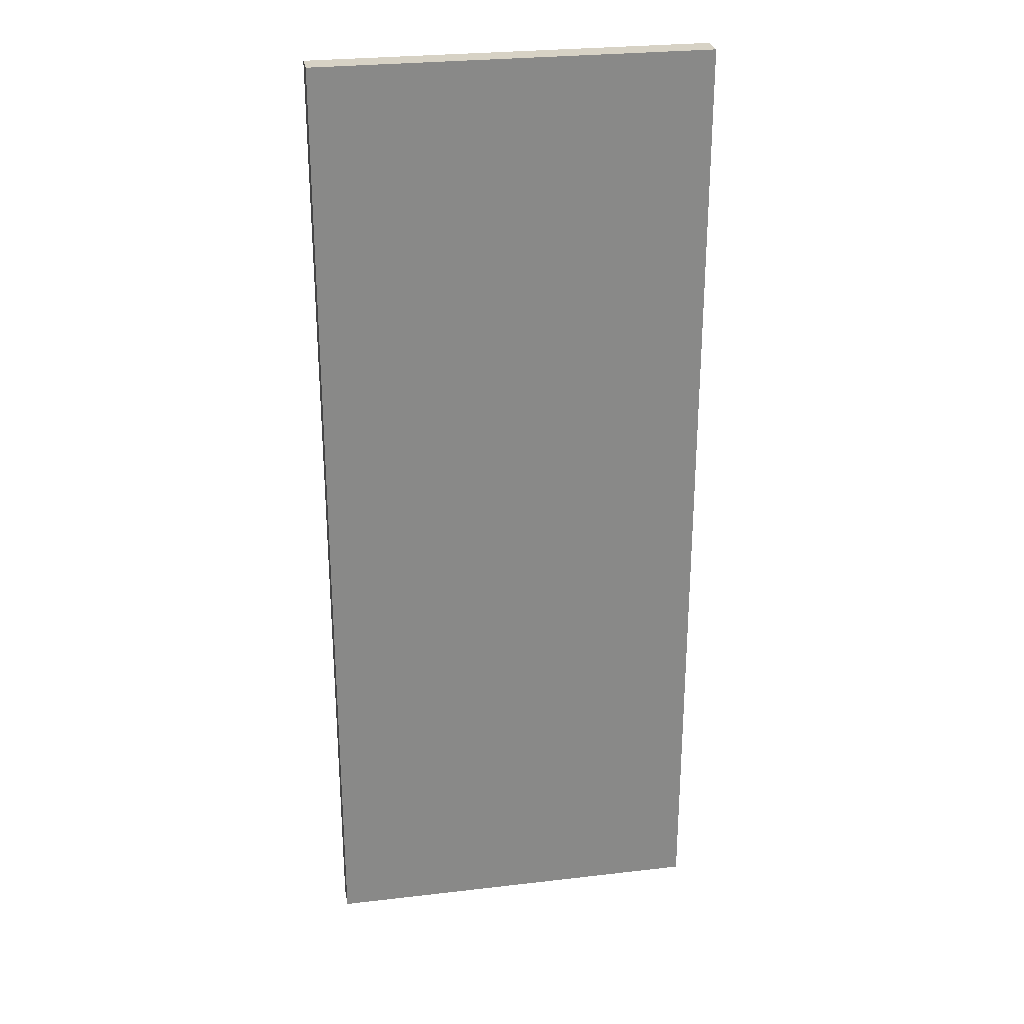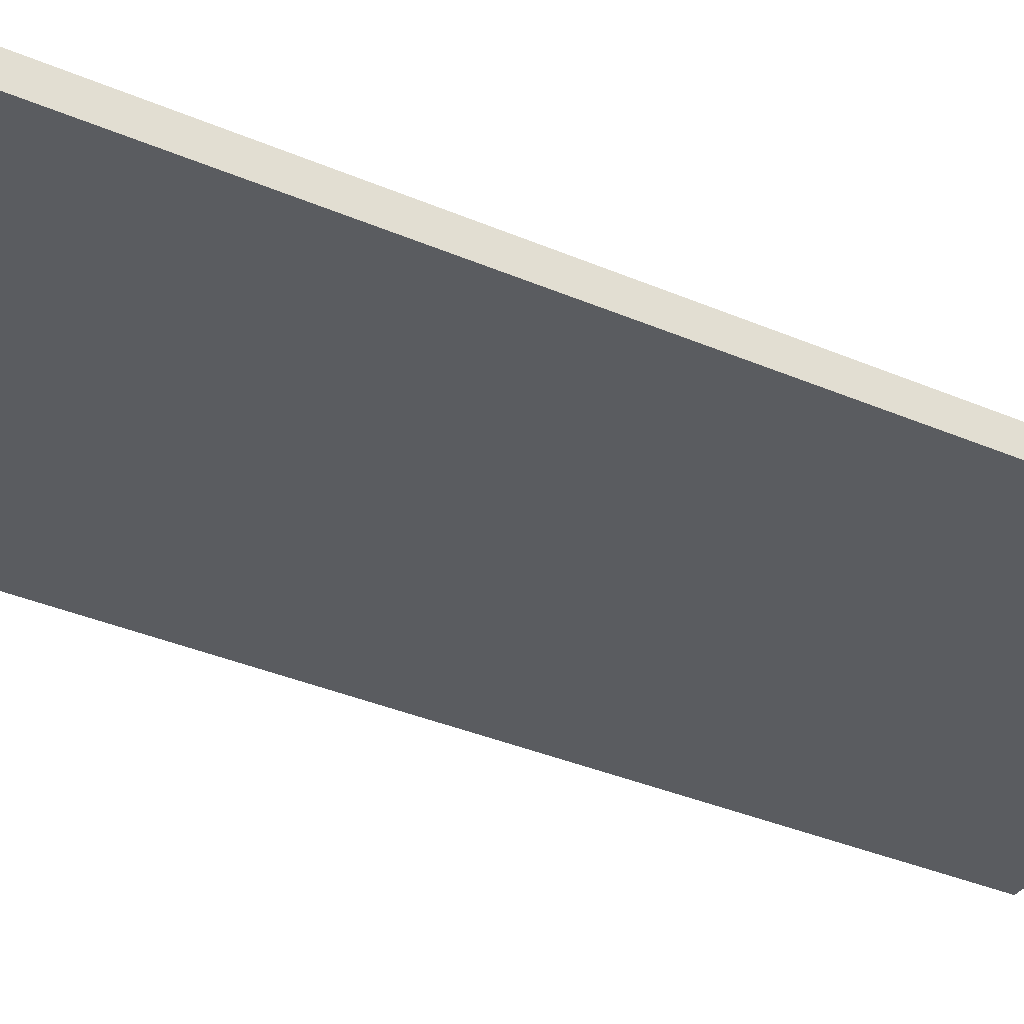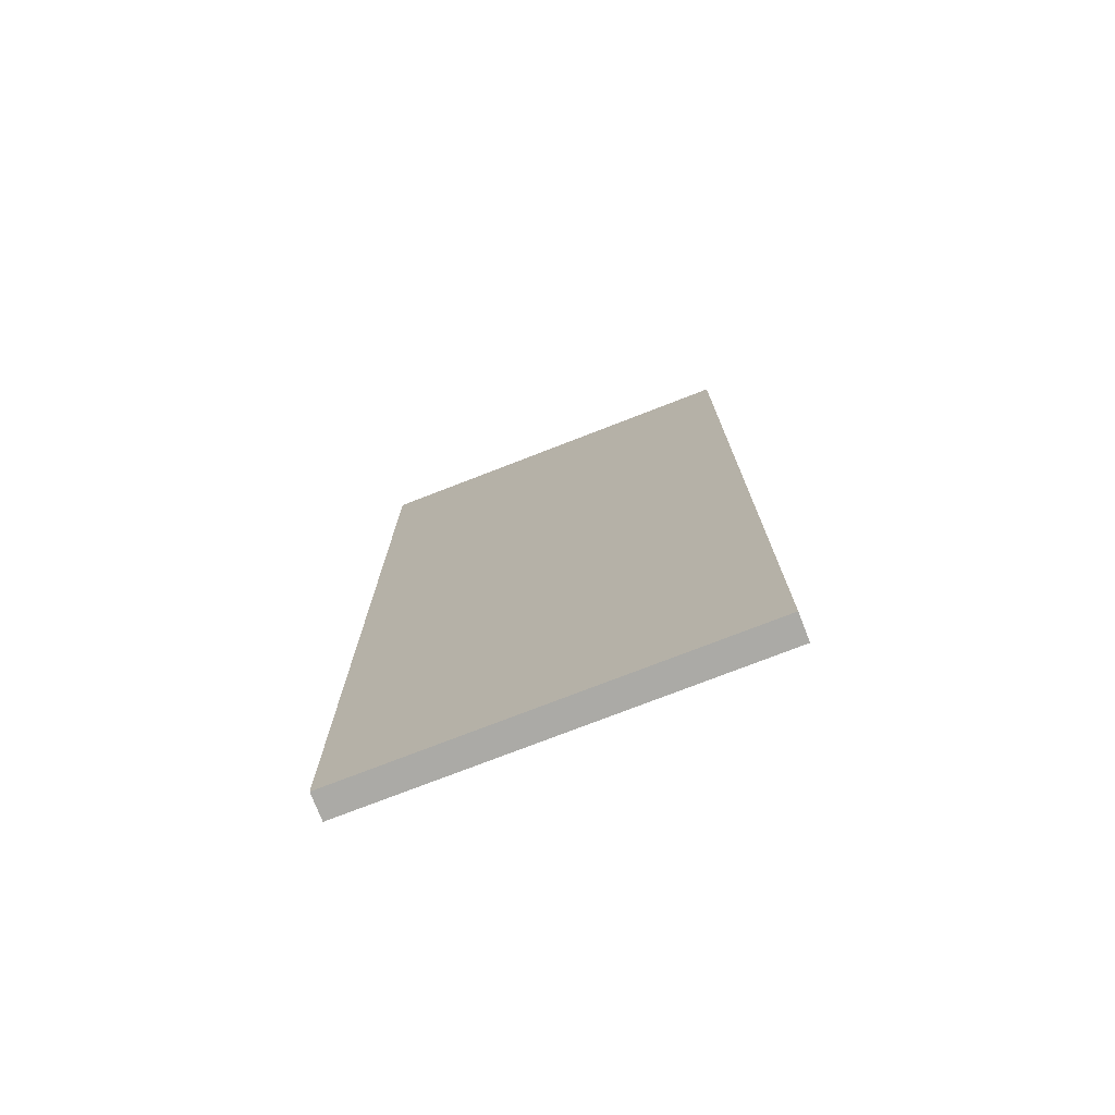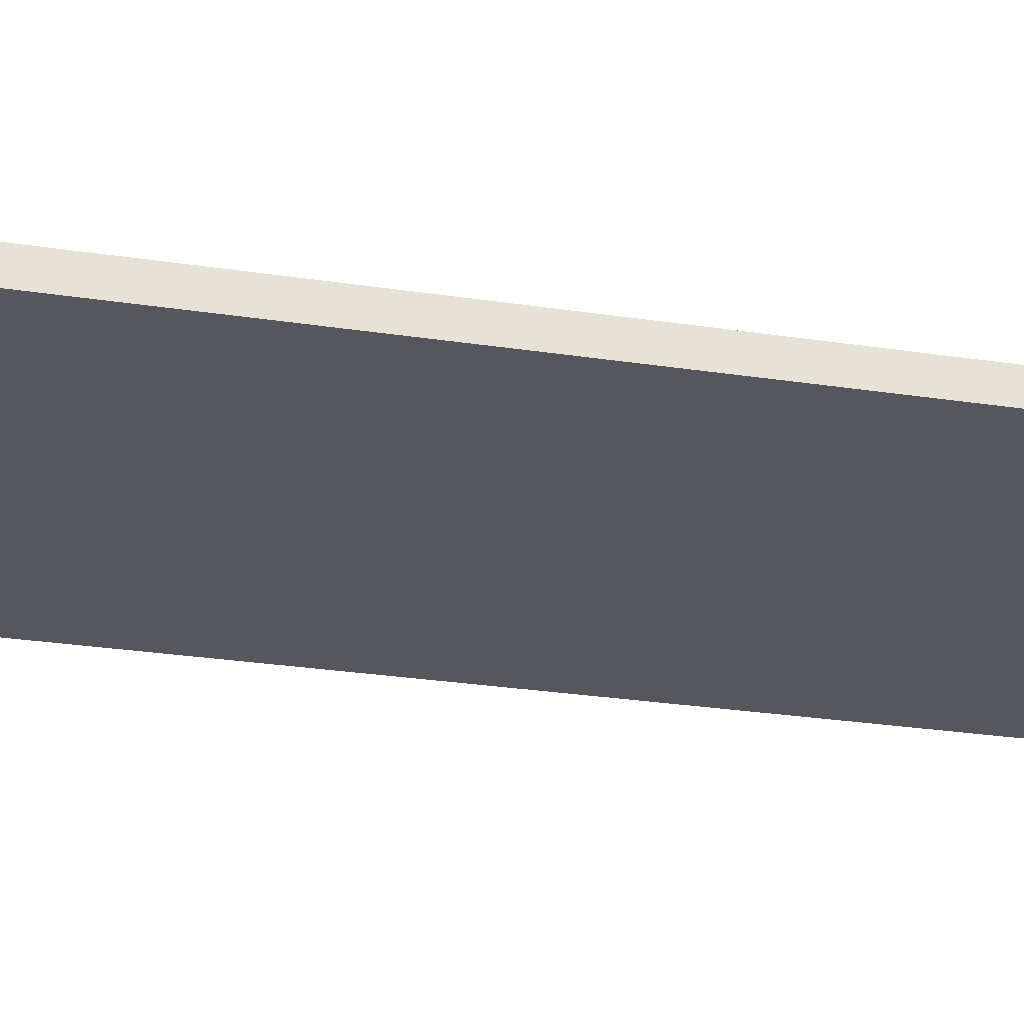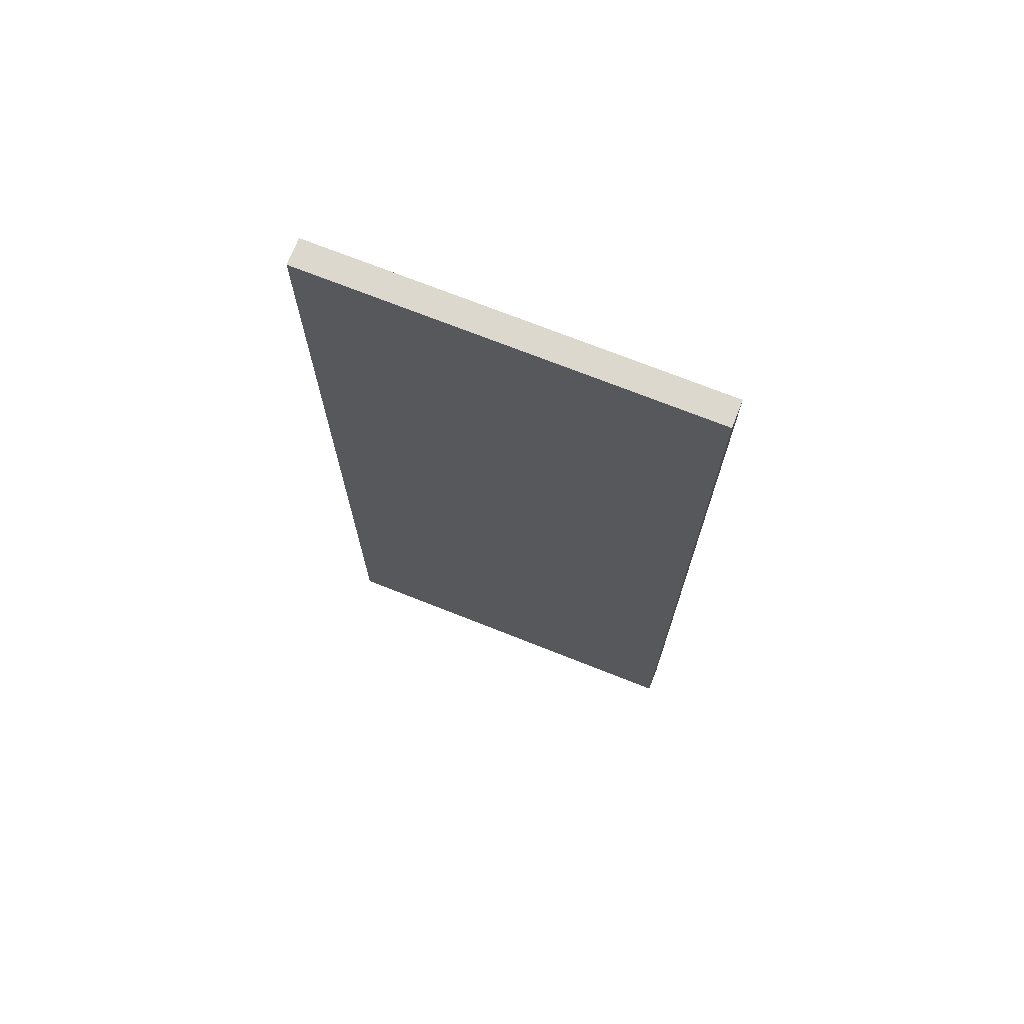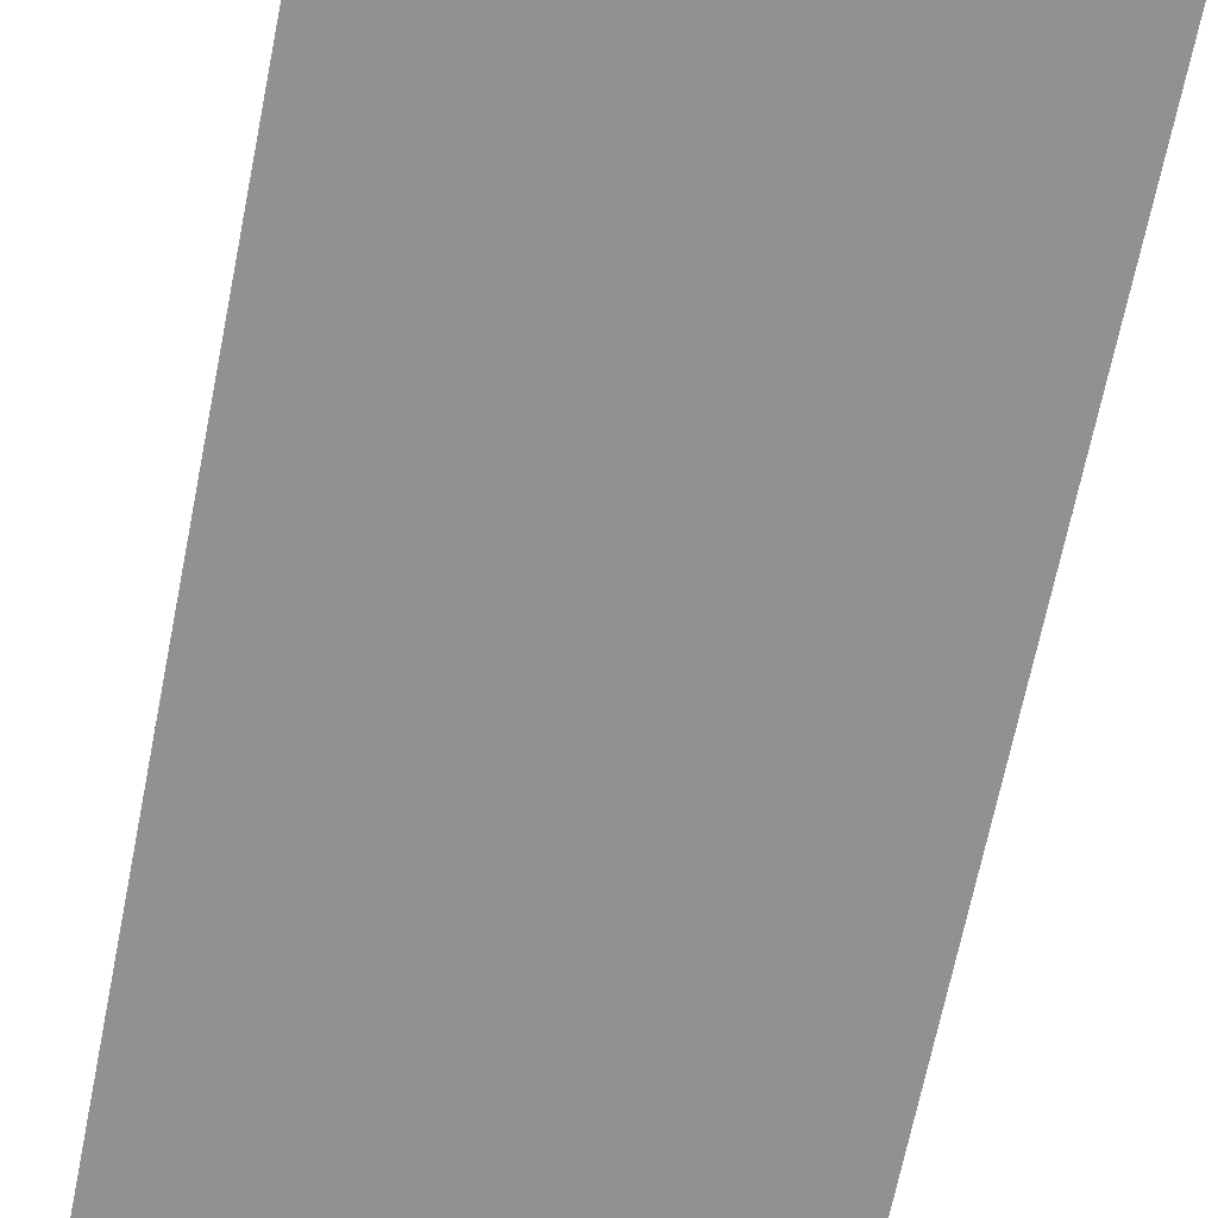
<metadata>
{"format":"obj","ext":"obj","renderer":"f3d","projection":"perspective","resolution":1024,"background":"white","views":[{"elev":27.4,"azim":169.8,"up":"+Z"},{"elev":-34.4,"azim":-120.3,"up":"+Y"},{"elev":-75.7,"azim":21.2,"up":"+Z"},{"elev":-27.6,"azim":-103.2,"up":"+Y"},{"elev":72.3,"azim":-158.4,"up":"+Z"},{"elev":-66.1,"azim":168.8,"up":"+Y"}]}
</metadata>
<code>
o SS1/SS/mesh16/mesh16-geometry#mesh16-geometry
v 0.1802 -0.5396 -0.4337
v -0.1859 -0.5396 0.4753
v -0.1859 -0.5396 -0.4337
v 0.1802 -0.5396 0.4753
v -0.1859 -0.5152 -0.4337
v 0.1802 -0.5152 0.4753
v -0.1859 -0.5152 0.4753
v 0.1802 -0.5152 -0.4337
f 1 2 3
f 2 1 4
f 2 5 3
f 5 1 3
f 1 6 4
f 6 2 4
f 5 2 7
f 1 5 8
f 6 1 8
f 2 6 7
f 6 5 7
f 5 6 8
f 3 2 1
f 4 1 2
f 3 5 2
f 3 1 5
f 4 6 1
f 4 2 6
f 7 2 5
f 8 5 1
f 8 1 6
f 7 6 2
f 7 5 6
f 8 6 5

</code>
